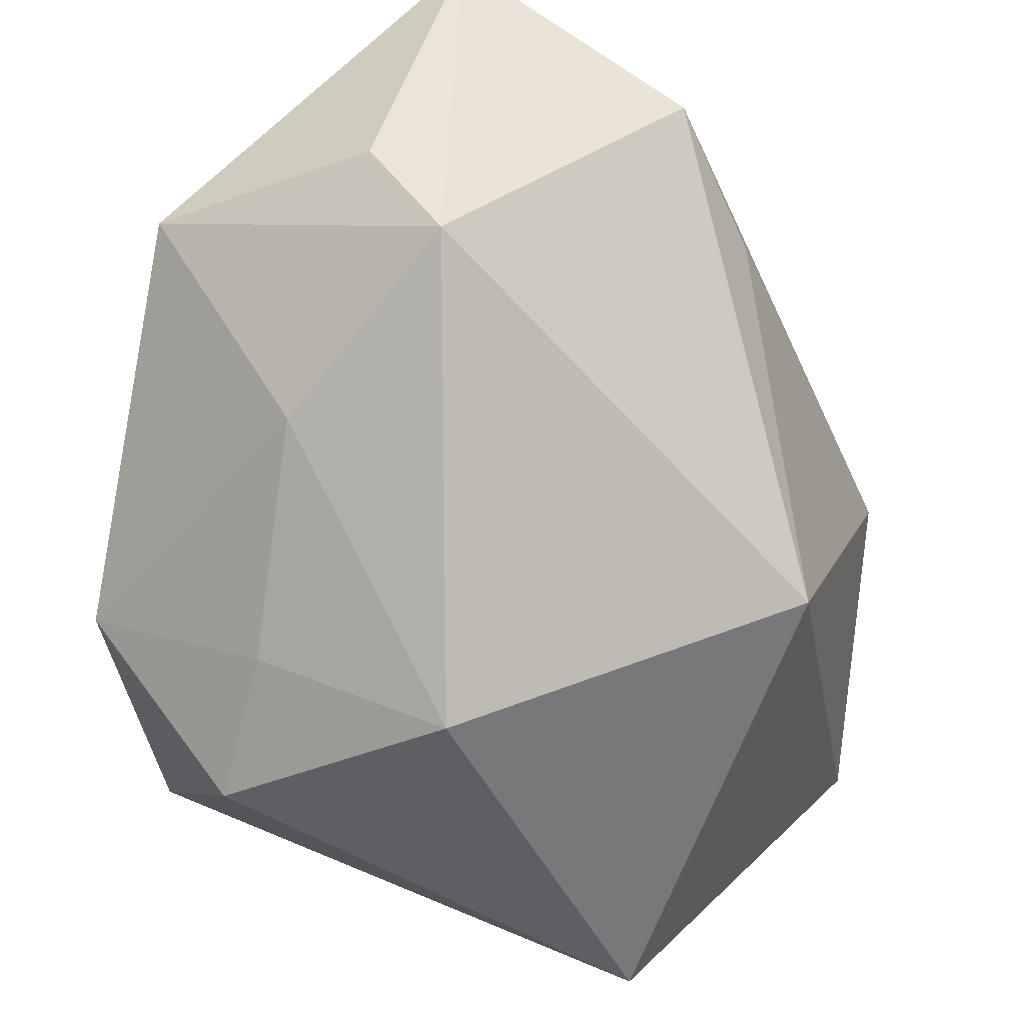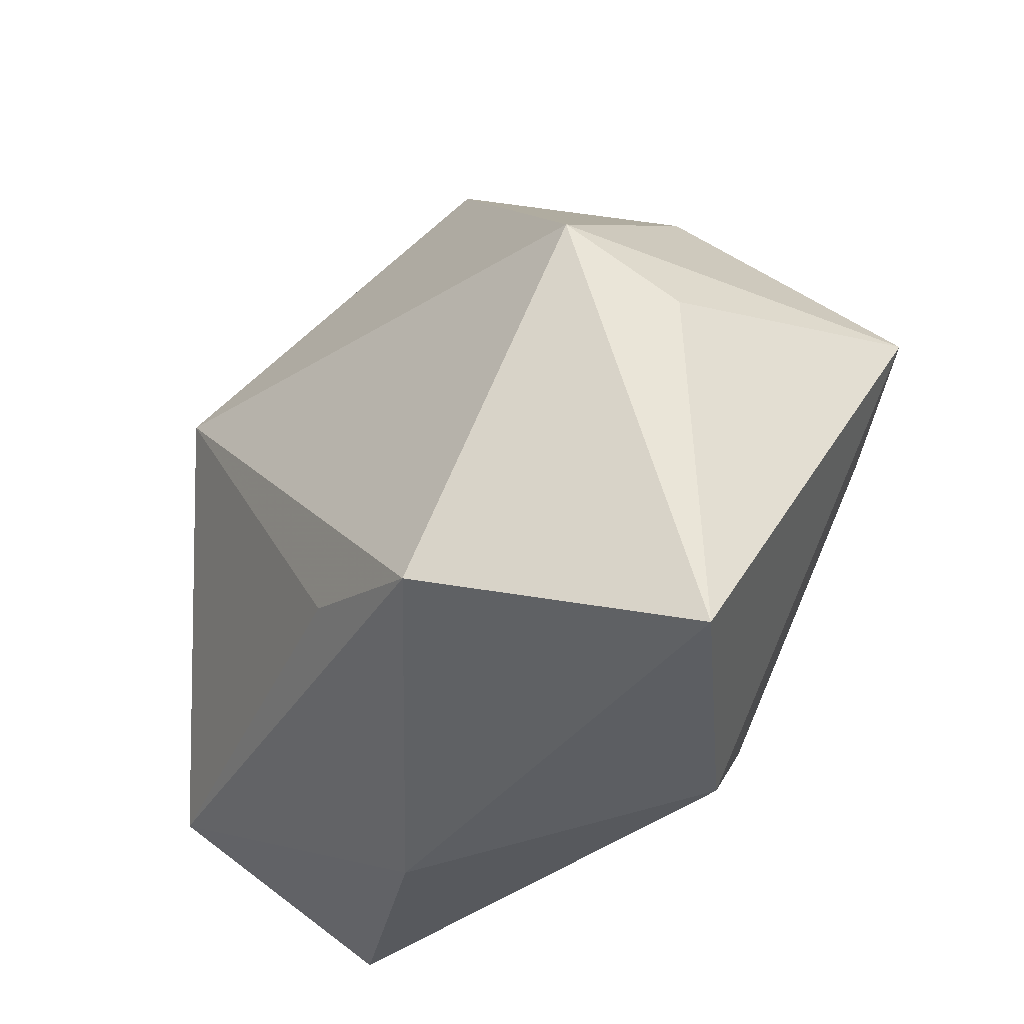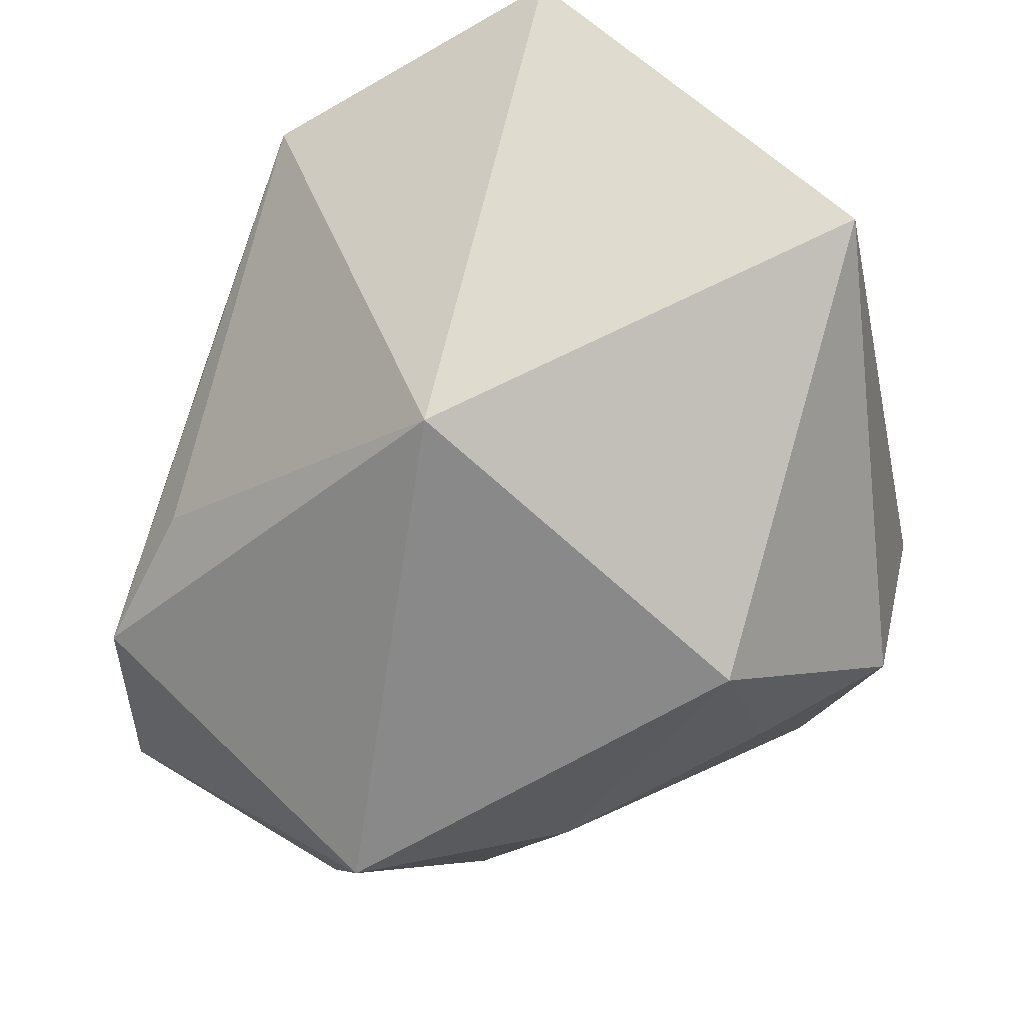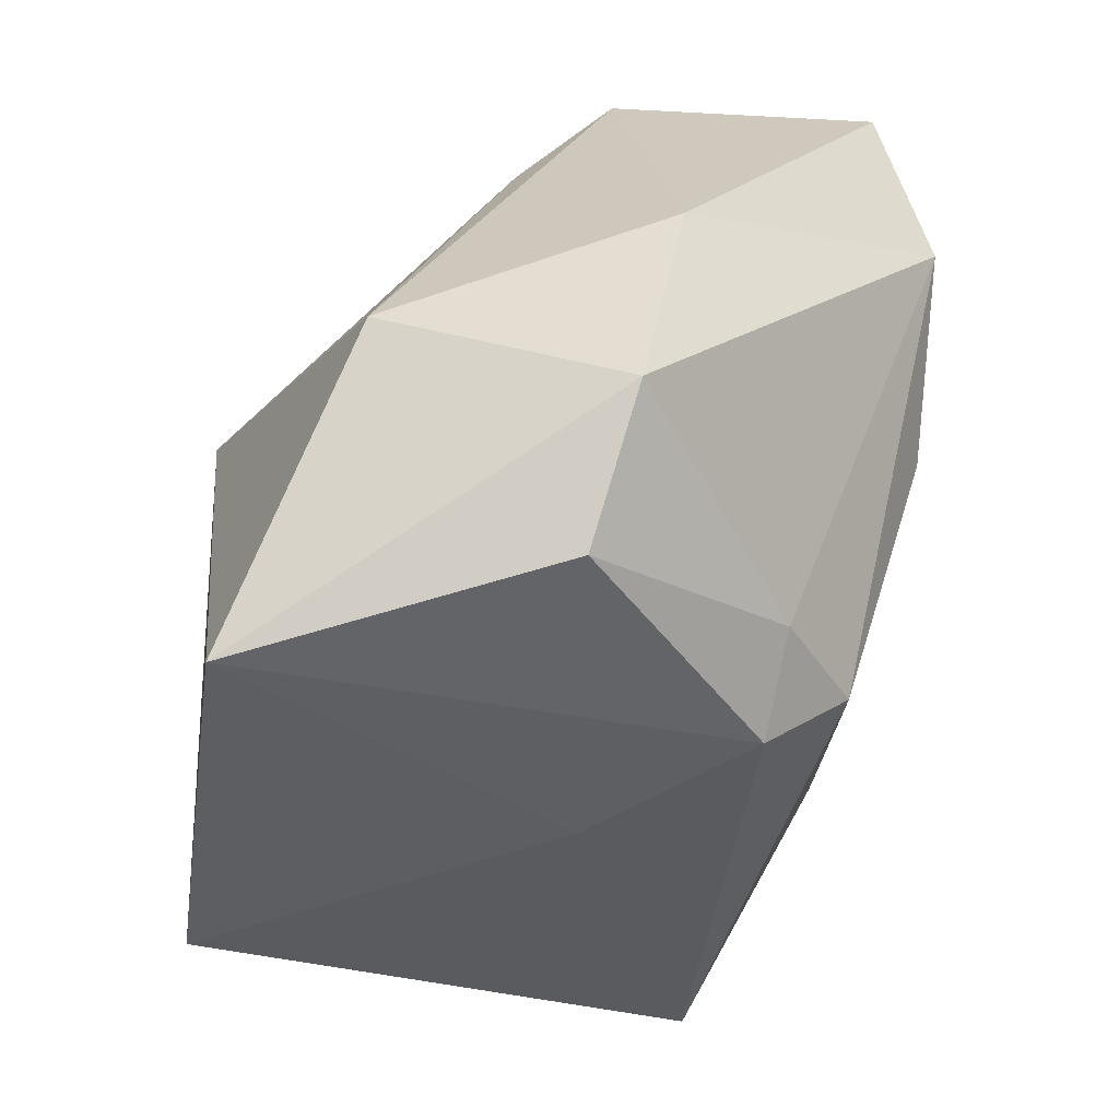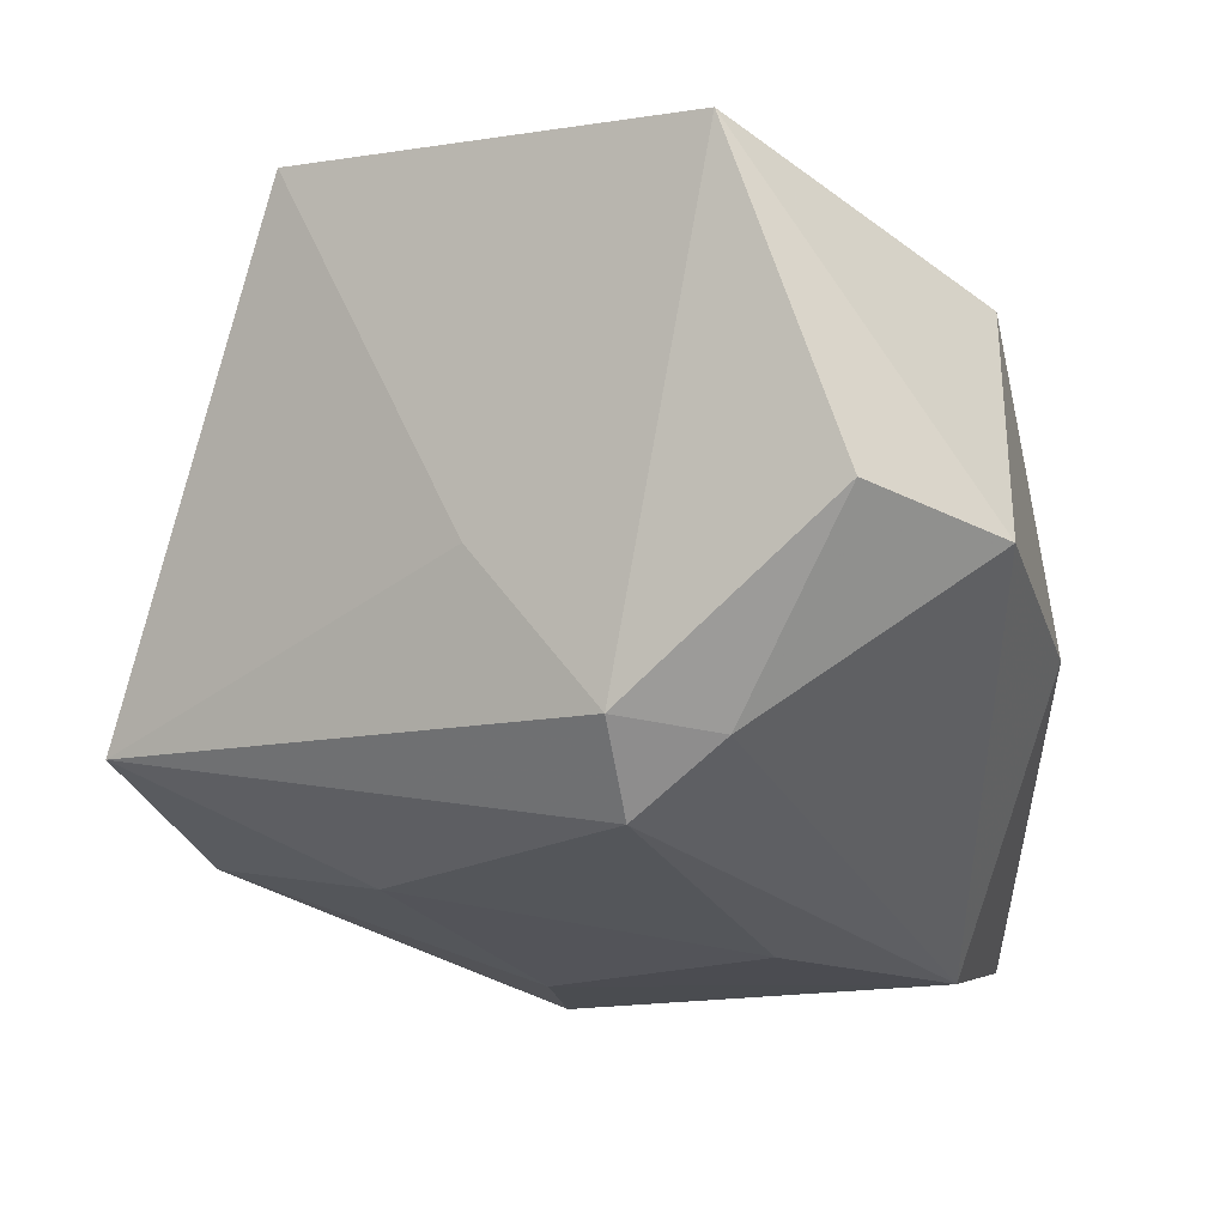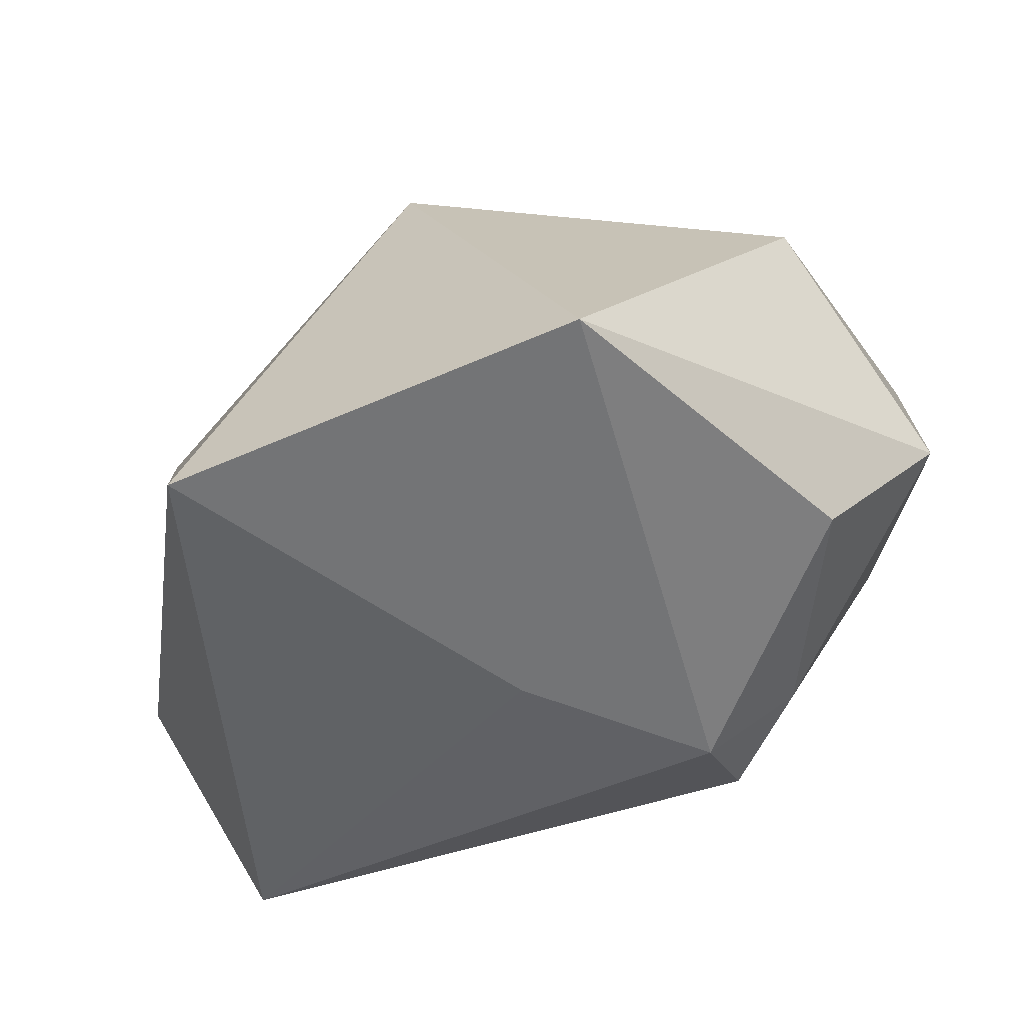
<metadata>
{"format":"obj","ext":"obj","renderer":"f3d","projection":"perspective","resolution":1024,"background":"white","views":[{"elev":45.5,"azim":-47.8,"up":"+Y"},{"elev":59.2,"azim":114.6,"up":"+Y"},{"elev":74.4,"azim":-147.0,"up":"+Z"},{"elev":-48.8,"azim":85.2,"up":"+Y"},{"elev":-12.3,"azim":19.8,"up":"+Z"},{"elev":-64.8,"azim":29.5,"up":"+Y"}]}
</metadata>
<code>
v 0.02613 0.02384 0.00824
v -0.006297 0.04376 -0.01321
v -0.03289 0.009456 0.02088
v -0.03802 0.008101 0.0008462
v 0.009588 -0.0335 -0.01449
v -0.04521 -0.004966 0.002268
v -0.01813 0.03205 -0.03154
v -0.01408 0.01611 -0.0307
v 0.04008 -0.02419 -0.001355
v -0.02598 0.02734 -0.005717
v -0.04016 -0.02262 -0.01362
v 0.01287 0.0007861 -0.03024
v 0.03038 -0.03489 0.002164
v -0.01001 0.04376 -0.0004089
v -0.04117 0.0006015 -0.0203
v 0.02076 -0.03948 0.03141
v 0.01812 -0.02822 -0.0158
v 0.03716 -0.01486 0.02064
v -0.02006 -0.009489 -0.02419
v -0.002448 -0.0336 3.967e-05
v 0.03837 0.001566 -0.005748
v 0.02279 0.04376 -0.02821
v 0.004398 0.006804 0.03483
v 0.02492 0.01735 -0.03154
v -0.01947 -0.03389 0.0337
v 0.0264 0.03693 -0.001103
v 0.009101 -0.02706 -0.02224
f 26 14 23
f 22 14 26
f 22 7 2
f 2 14 22
f 7 14 2
f 23 14 3
f 10 14 7
f 10 3 14
f 24 7 22
f 9 17 24
f 27 12 24
f 24 17 27
f 15 11 6
f 15 10 7
f 22 26 21
f 21 24 22
f 9 24 21
f 4 15 6
f 10 15 4
f 6 3 4
f 3 10 4
f 8 15 7
f 7 24 8
f 8 24 12
f 1 26 23
f 11 15 19
f 15 8 19
f 27 11 19
f 19 12 27
f 19 8 12
f 23 16 18
f 18 1 23
f 18 16 9
f 9 21 18
f 18 21 26
f 26 1 18
f 23 3 25
f 25 16 23
f 25 3 6
f 6 11 25
f 13 17 9
f 9 16 13
f 20 25 11
f 16 25 20
f 27 17 5
f 17 13 5
f 5 13 16
f 16 20 5
f 5 11 27
f 5 20 11

</code>
